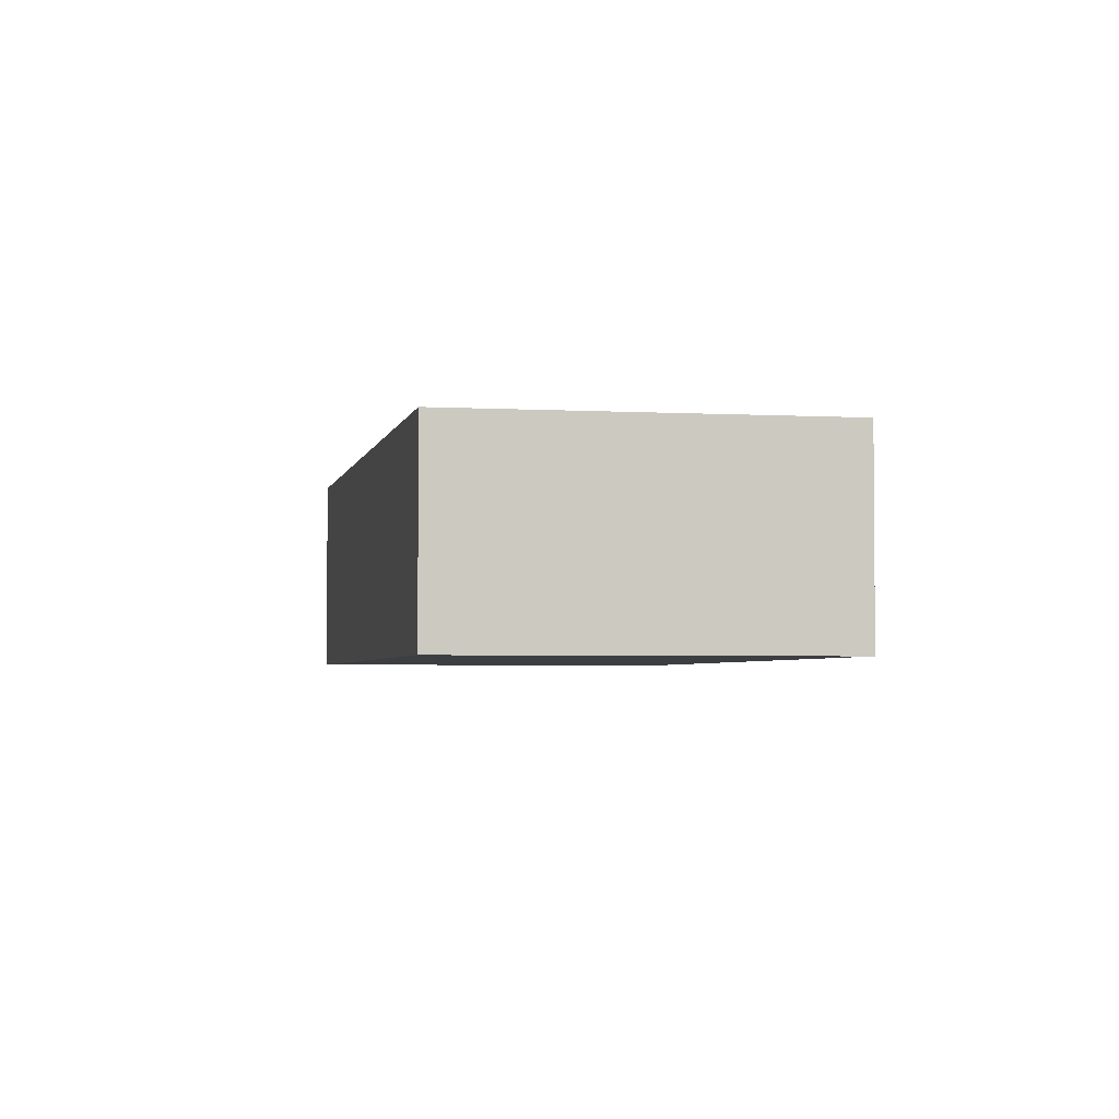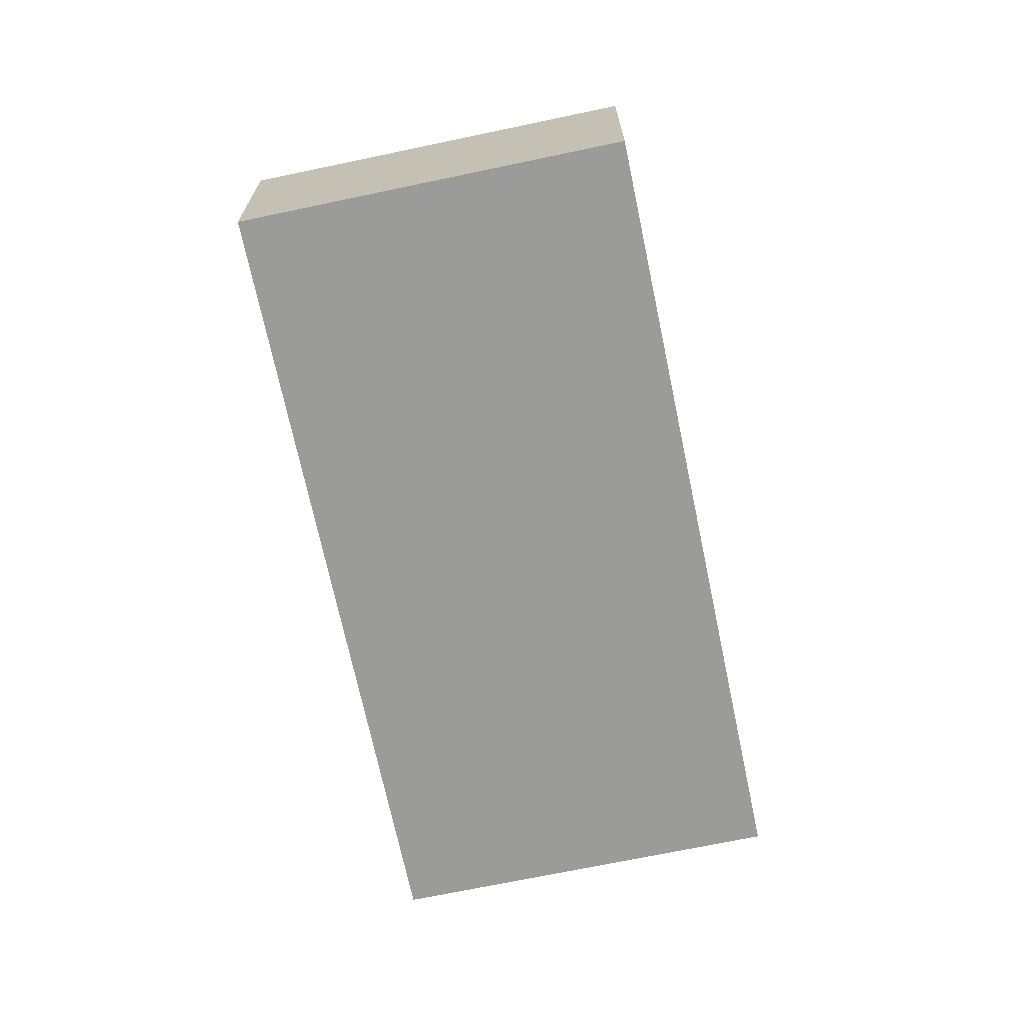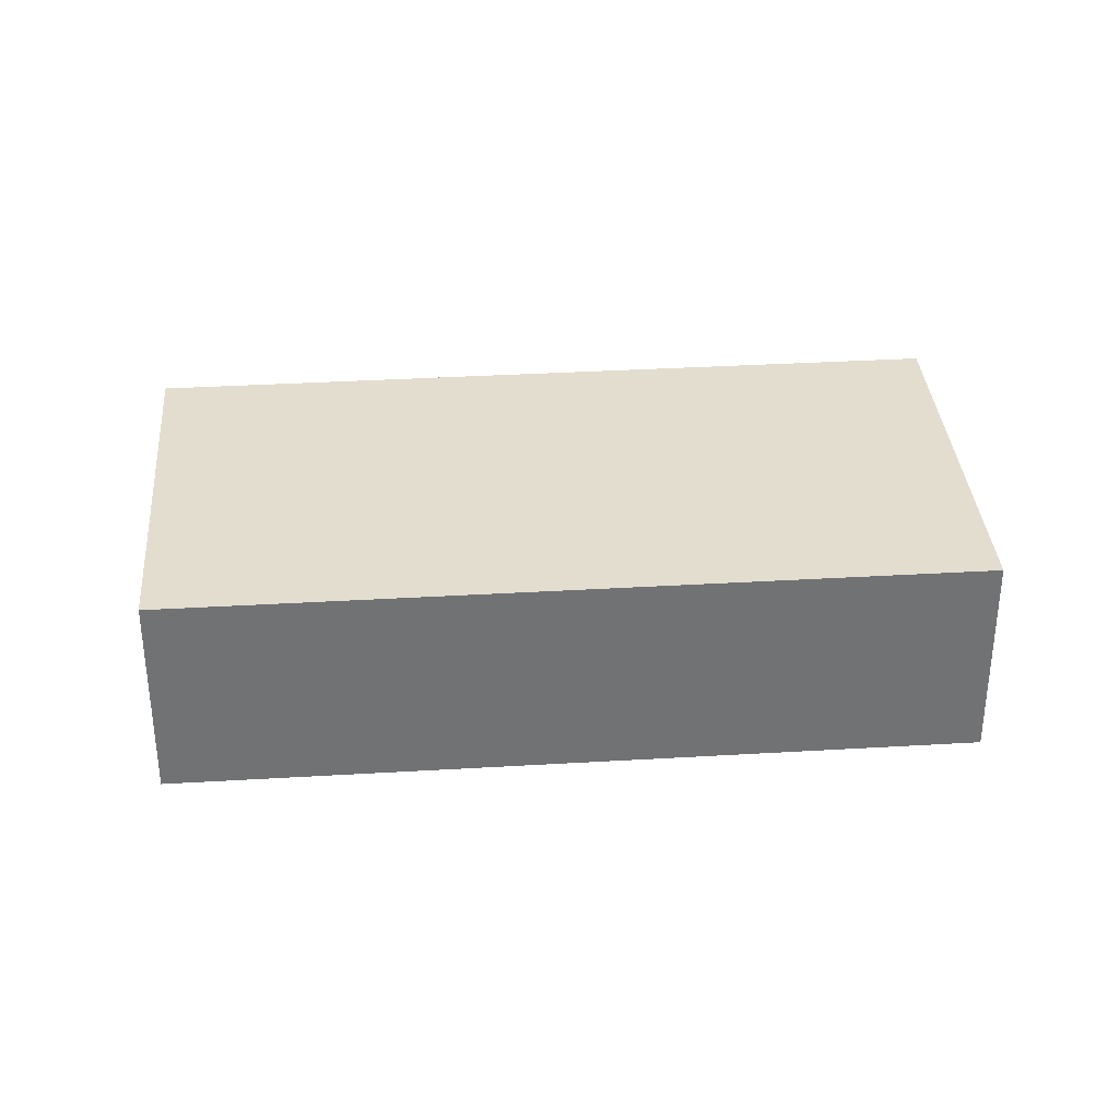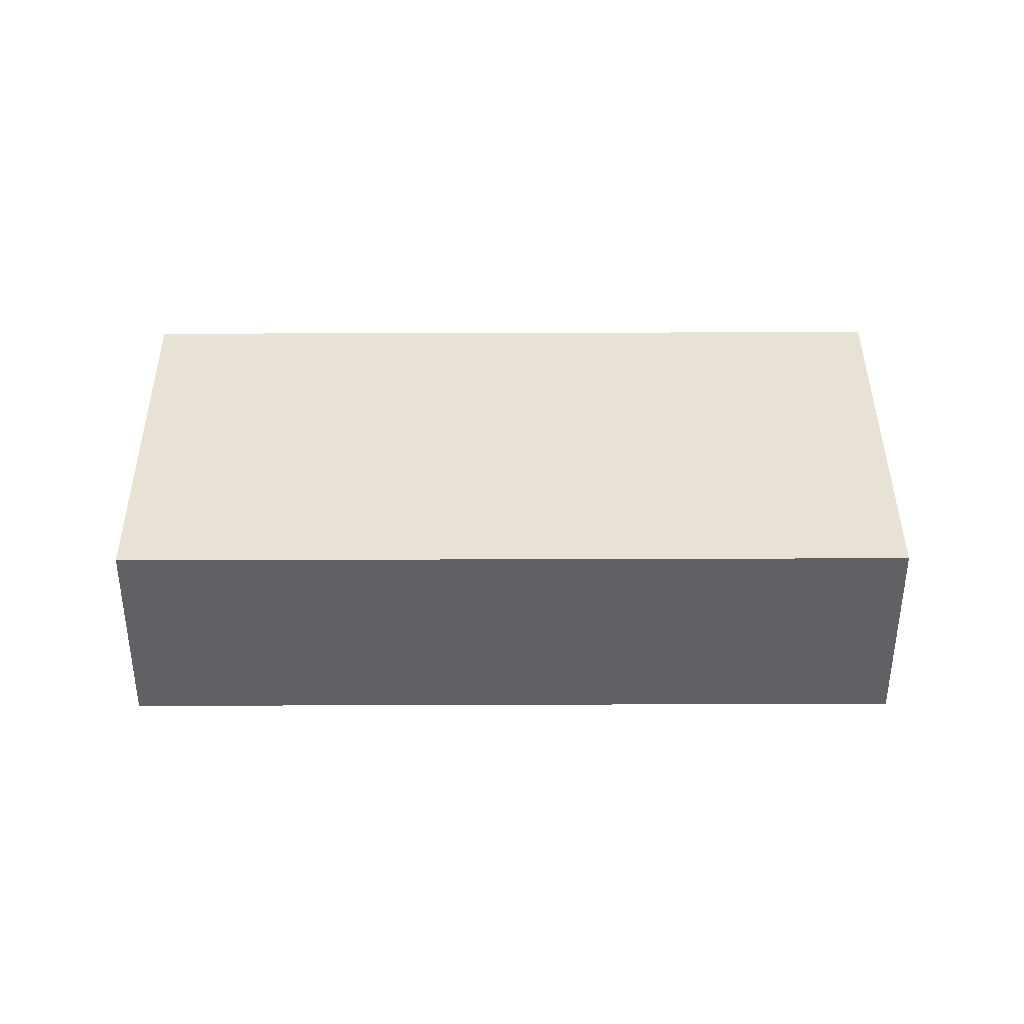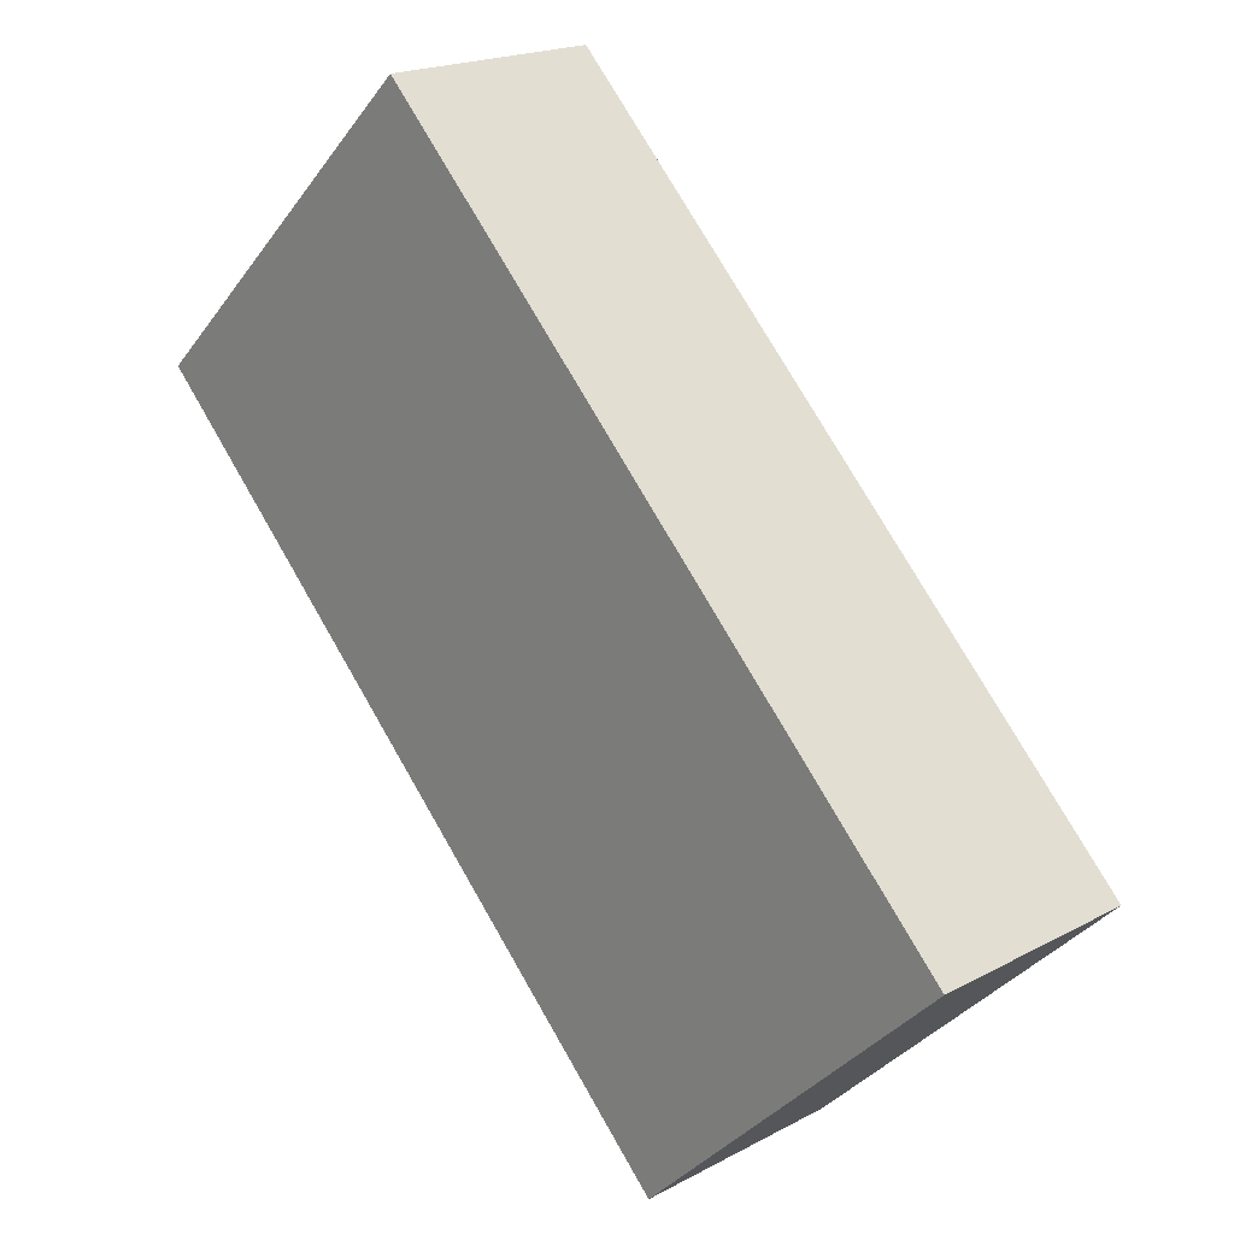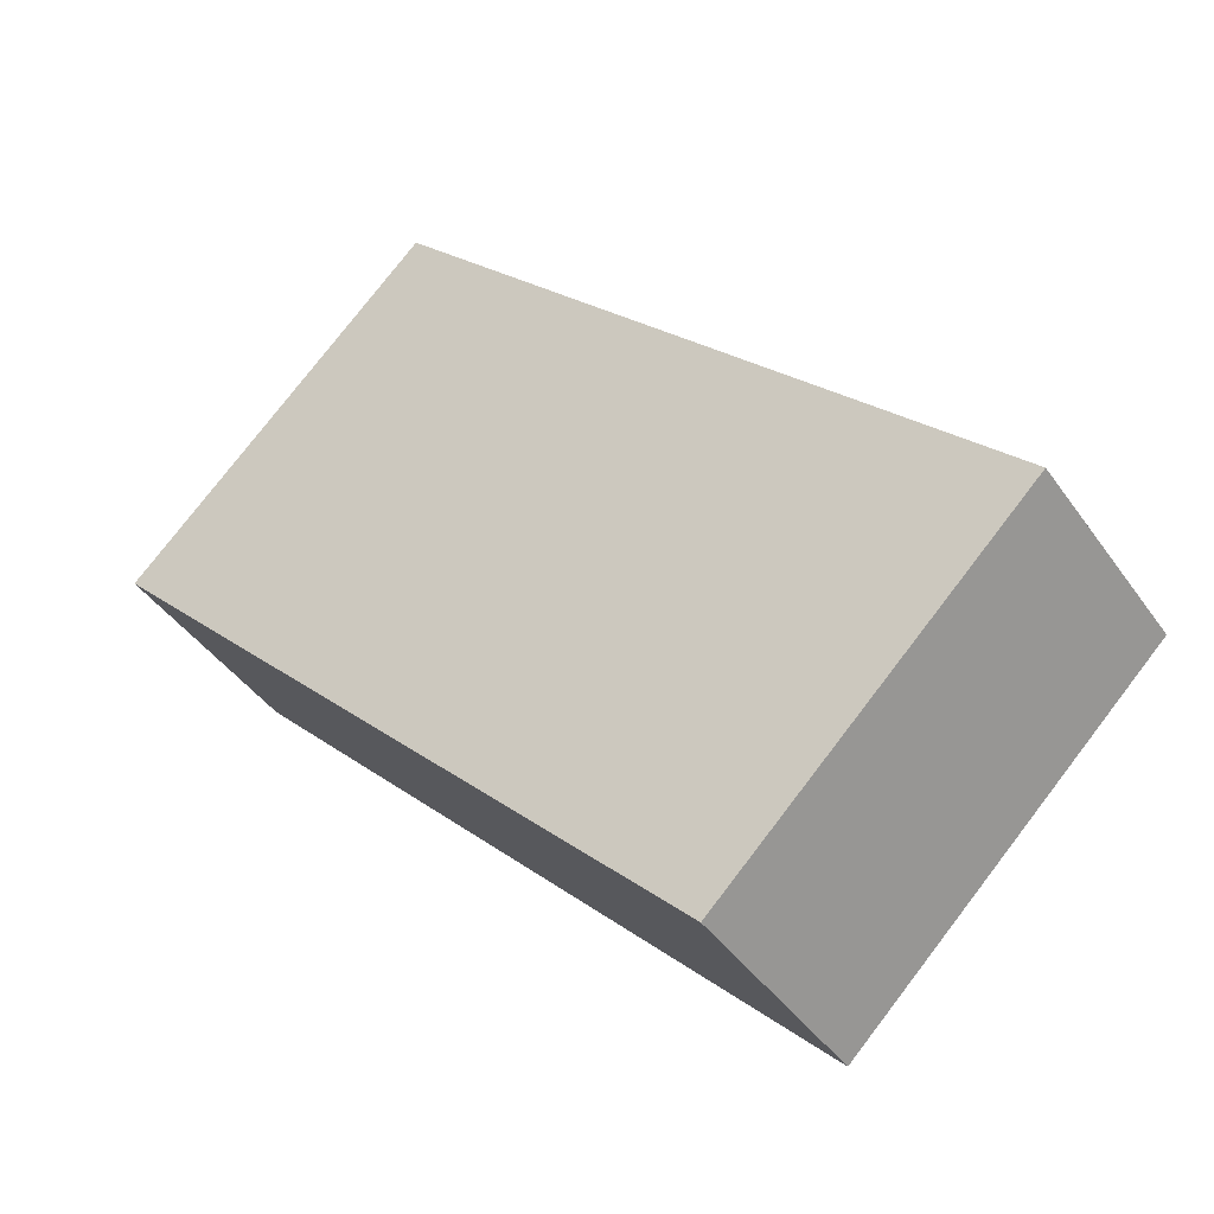
<metadata>
{"format":"obj","ext":"obj","renderer":"f3d","projection":"perspective","resolution":1024,"background":"white","views":[{"elev":-3.2,"azim":-55.5,"up":"+Y"},{"elev":-69.6,"azim":147.5,"up":"+Y"},{"elev":34.8,"azim":-138.9,"up":"+Y"},{"elev":39.8,"azim":45.4,"up":"+Y"},{"elev":19.3,"azim":44.8,"up":"+Z"},{"elev":-41.7,"azim":31.8,"up":"+Z"}]}
</metadata>
<code>
v  13.92 3.413 -4.855
v  7.263e-05 3.413 -0.0001082
v  4.685 3.413 4.588
v  9.233 3.413 -9.444
v  0 0 0
v  13.92 2.973e-16 -4.855
v  4.685 -2.809e-16 4.588
v  9.233 5.782e-16 -9.443
g defaultobject
f 1 2 3
f 2 1 4
f 5 6 7
f 6 5 8
f 3 5 7
f 5 3 2
f 2 8 5
f 8 2 4
f 8 1 6
f 1 8 4
f 6 3 7
f 3 6 1

</code>
